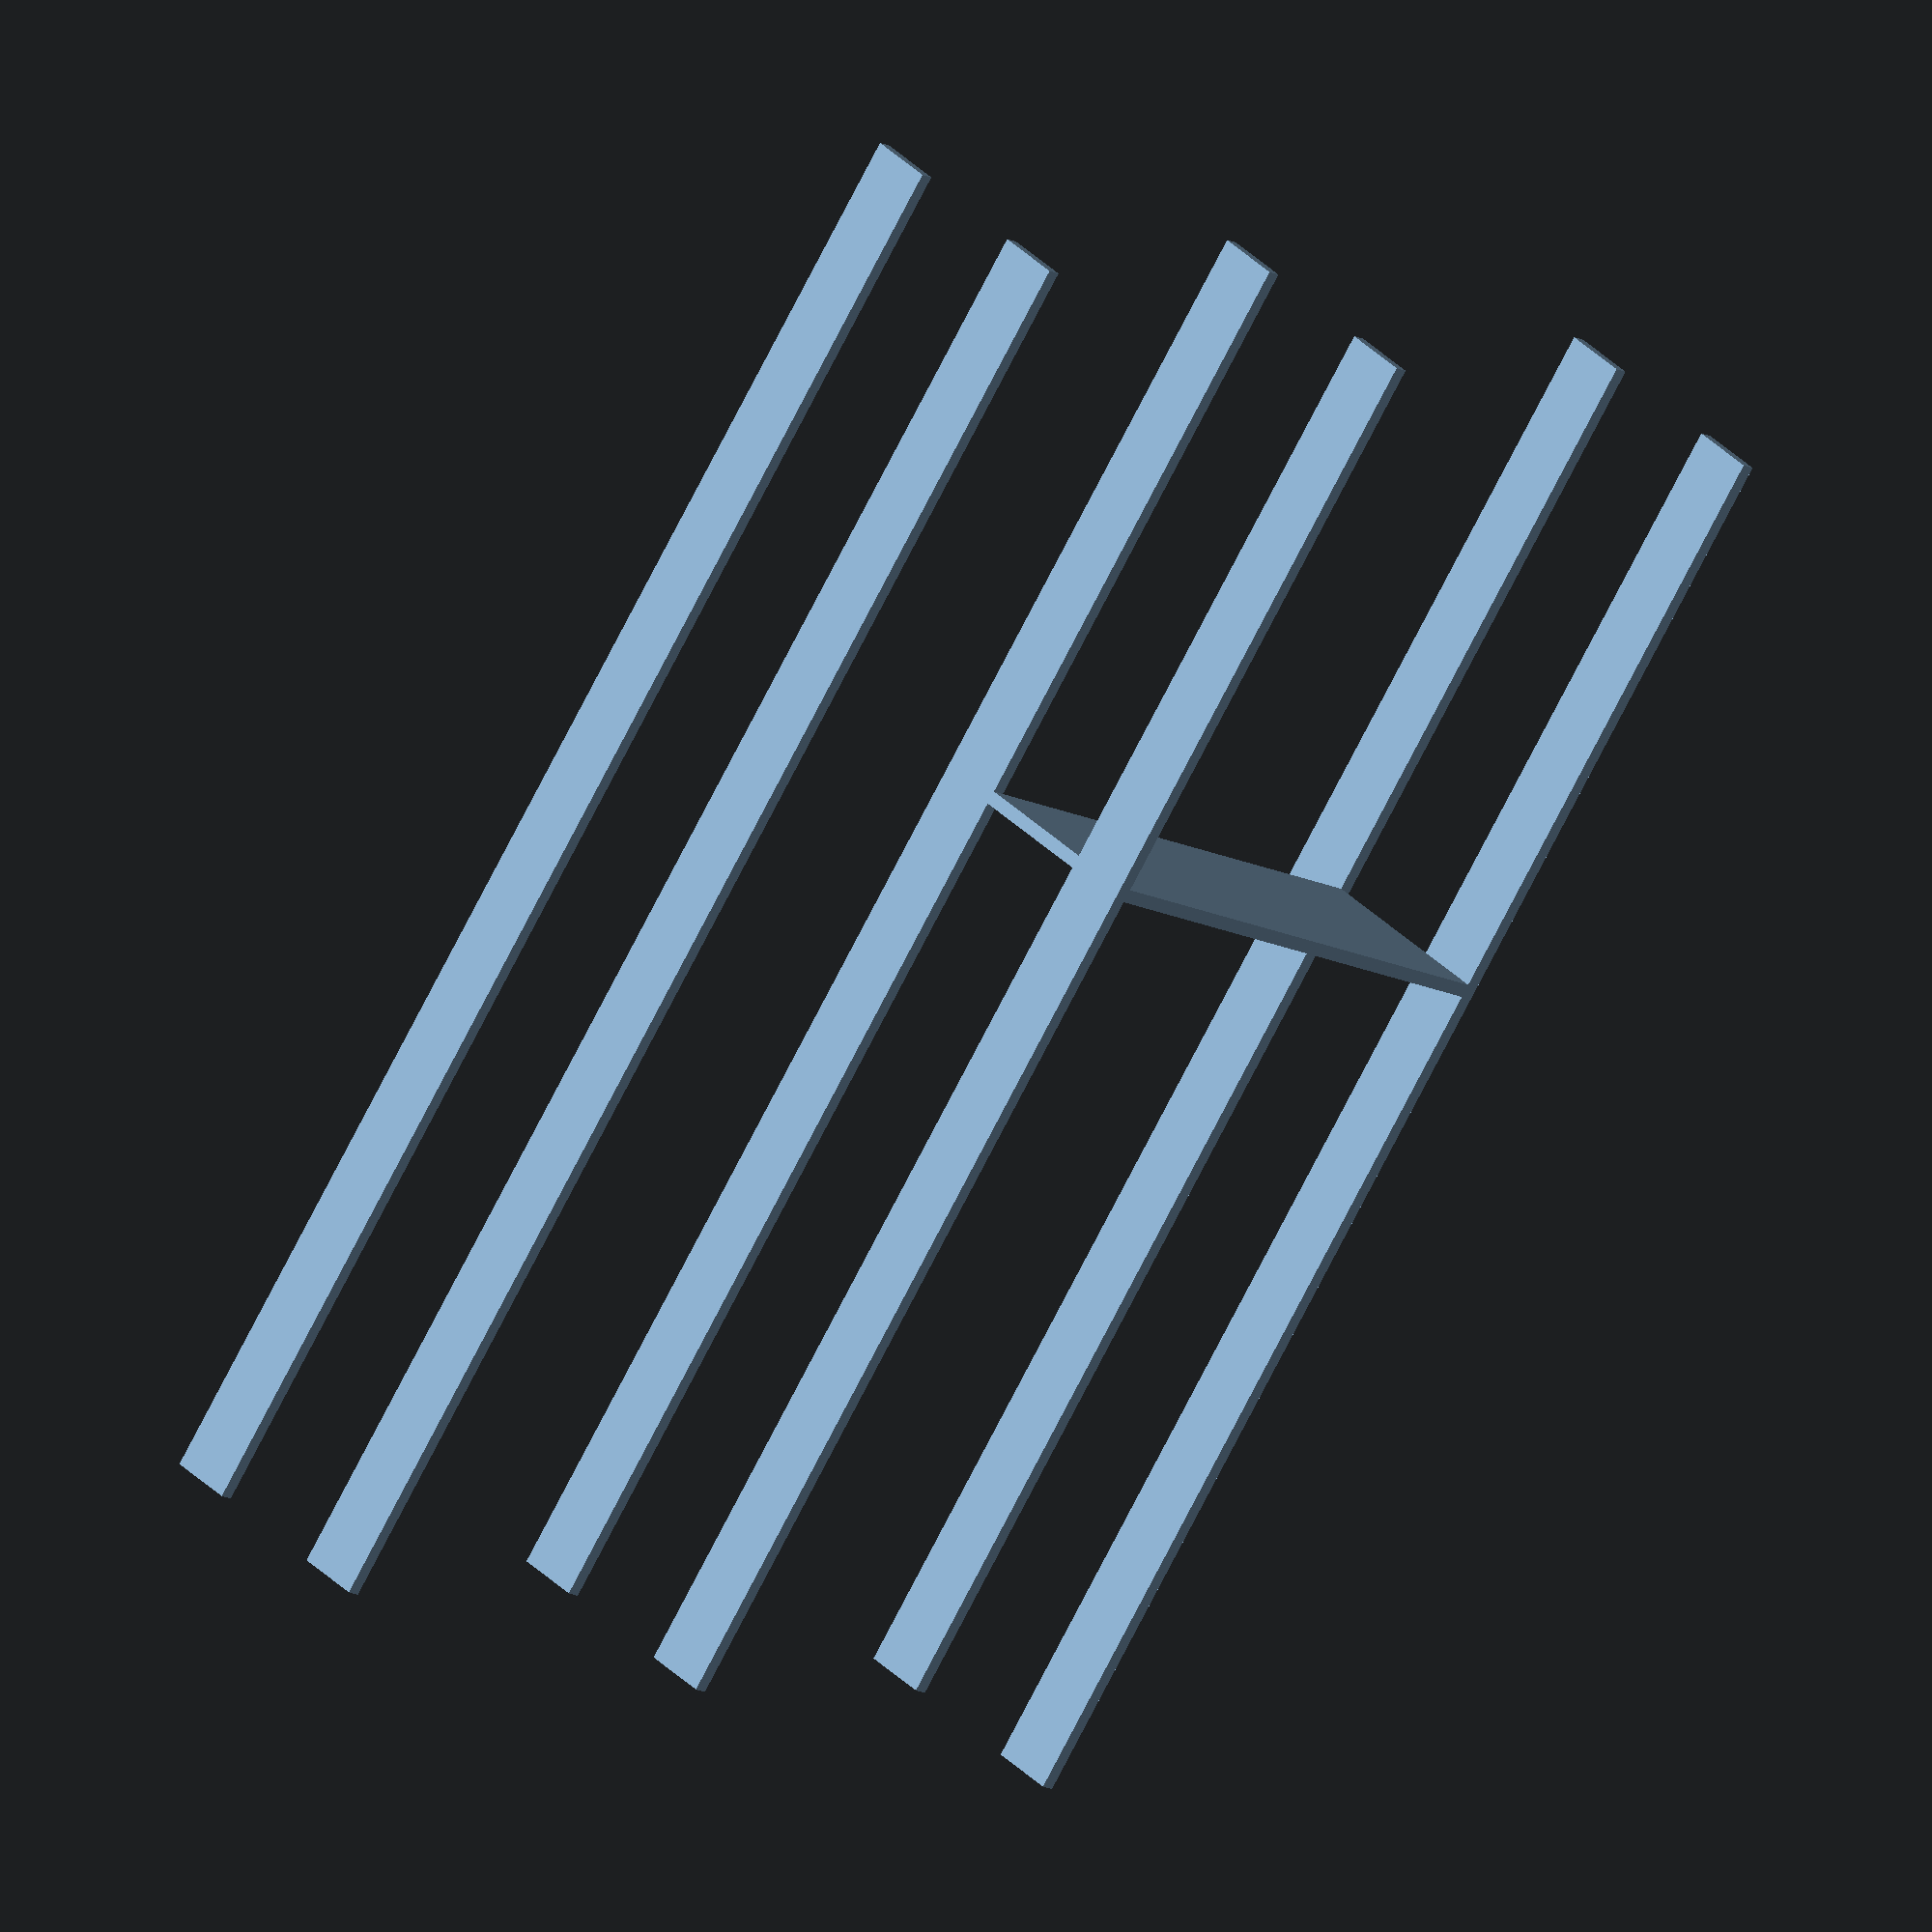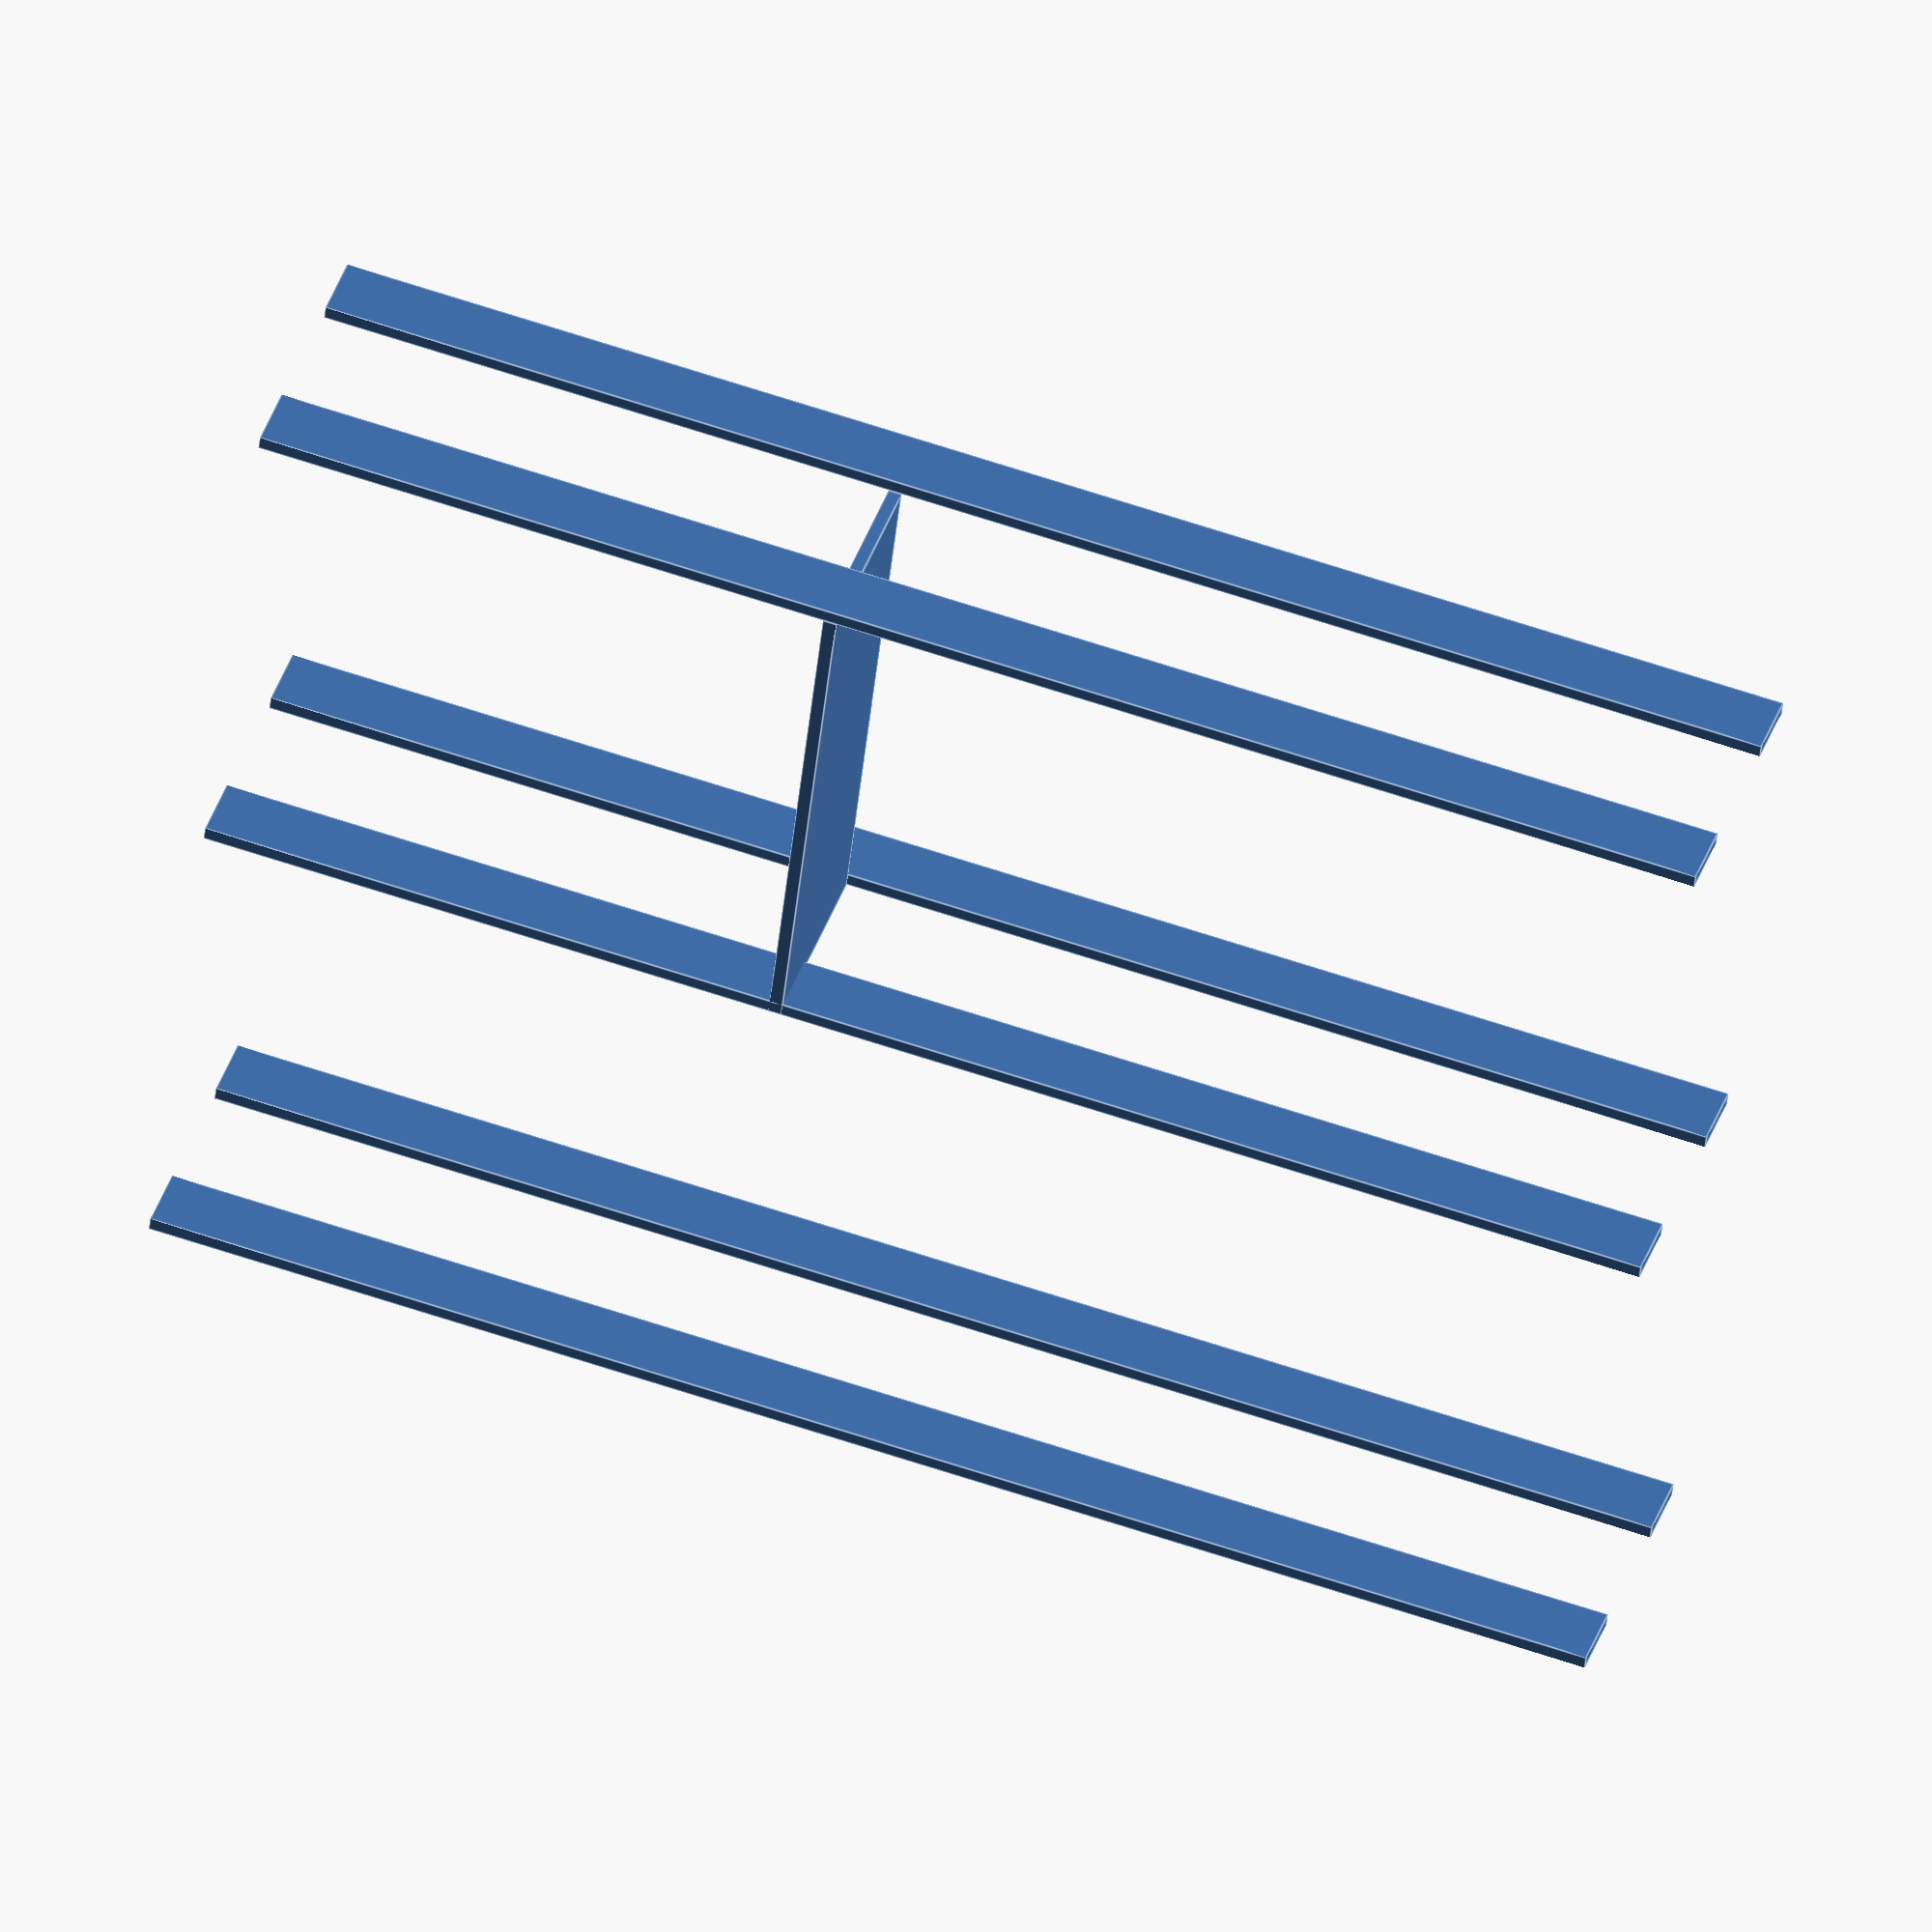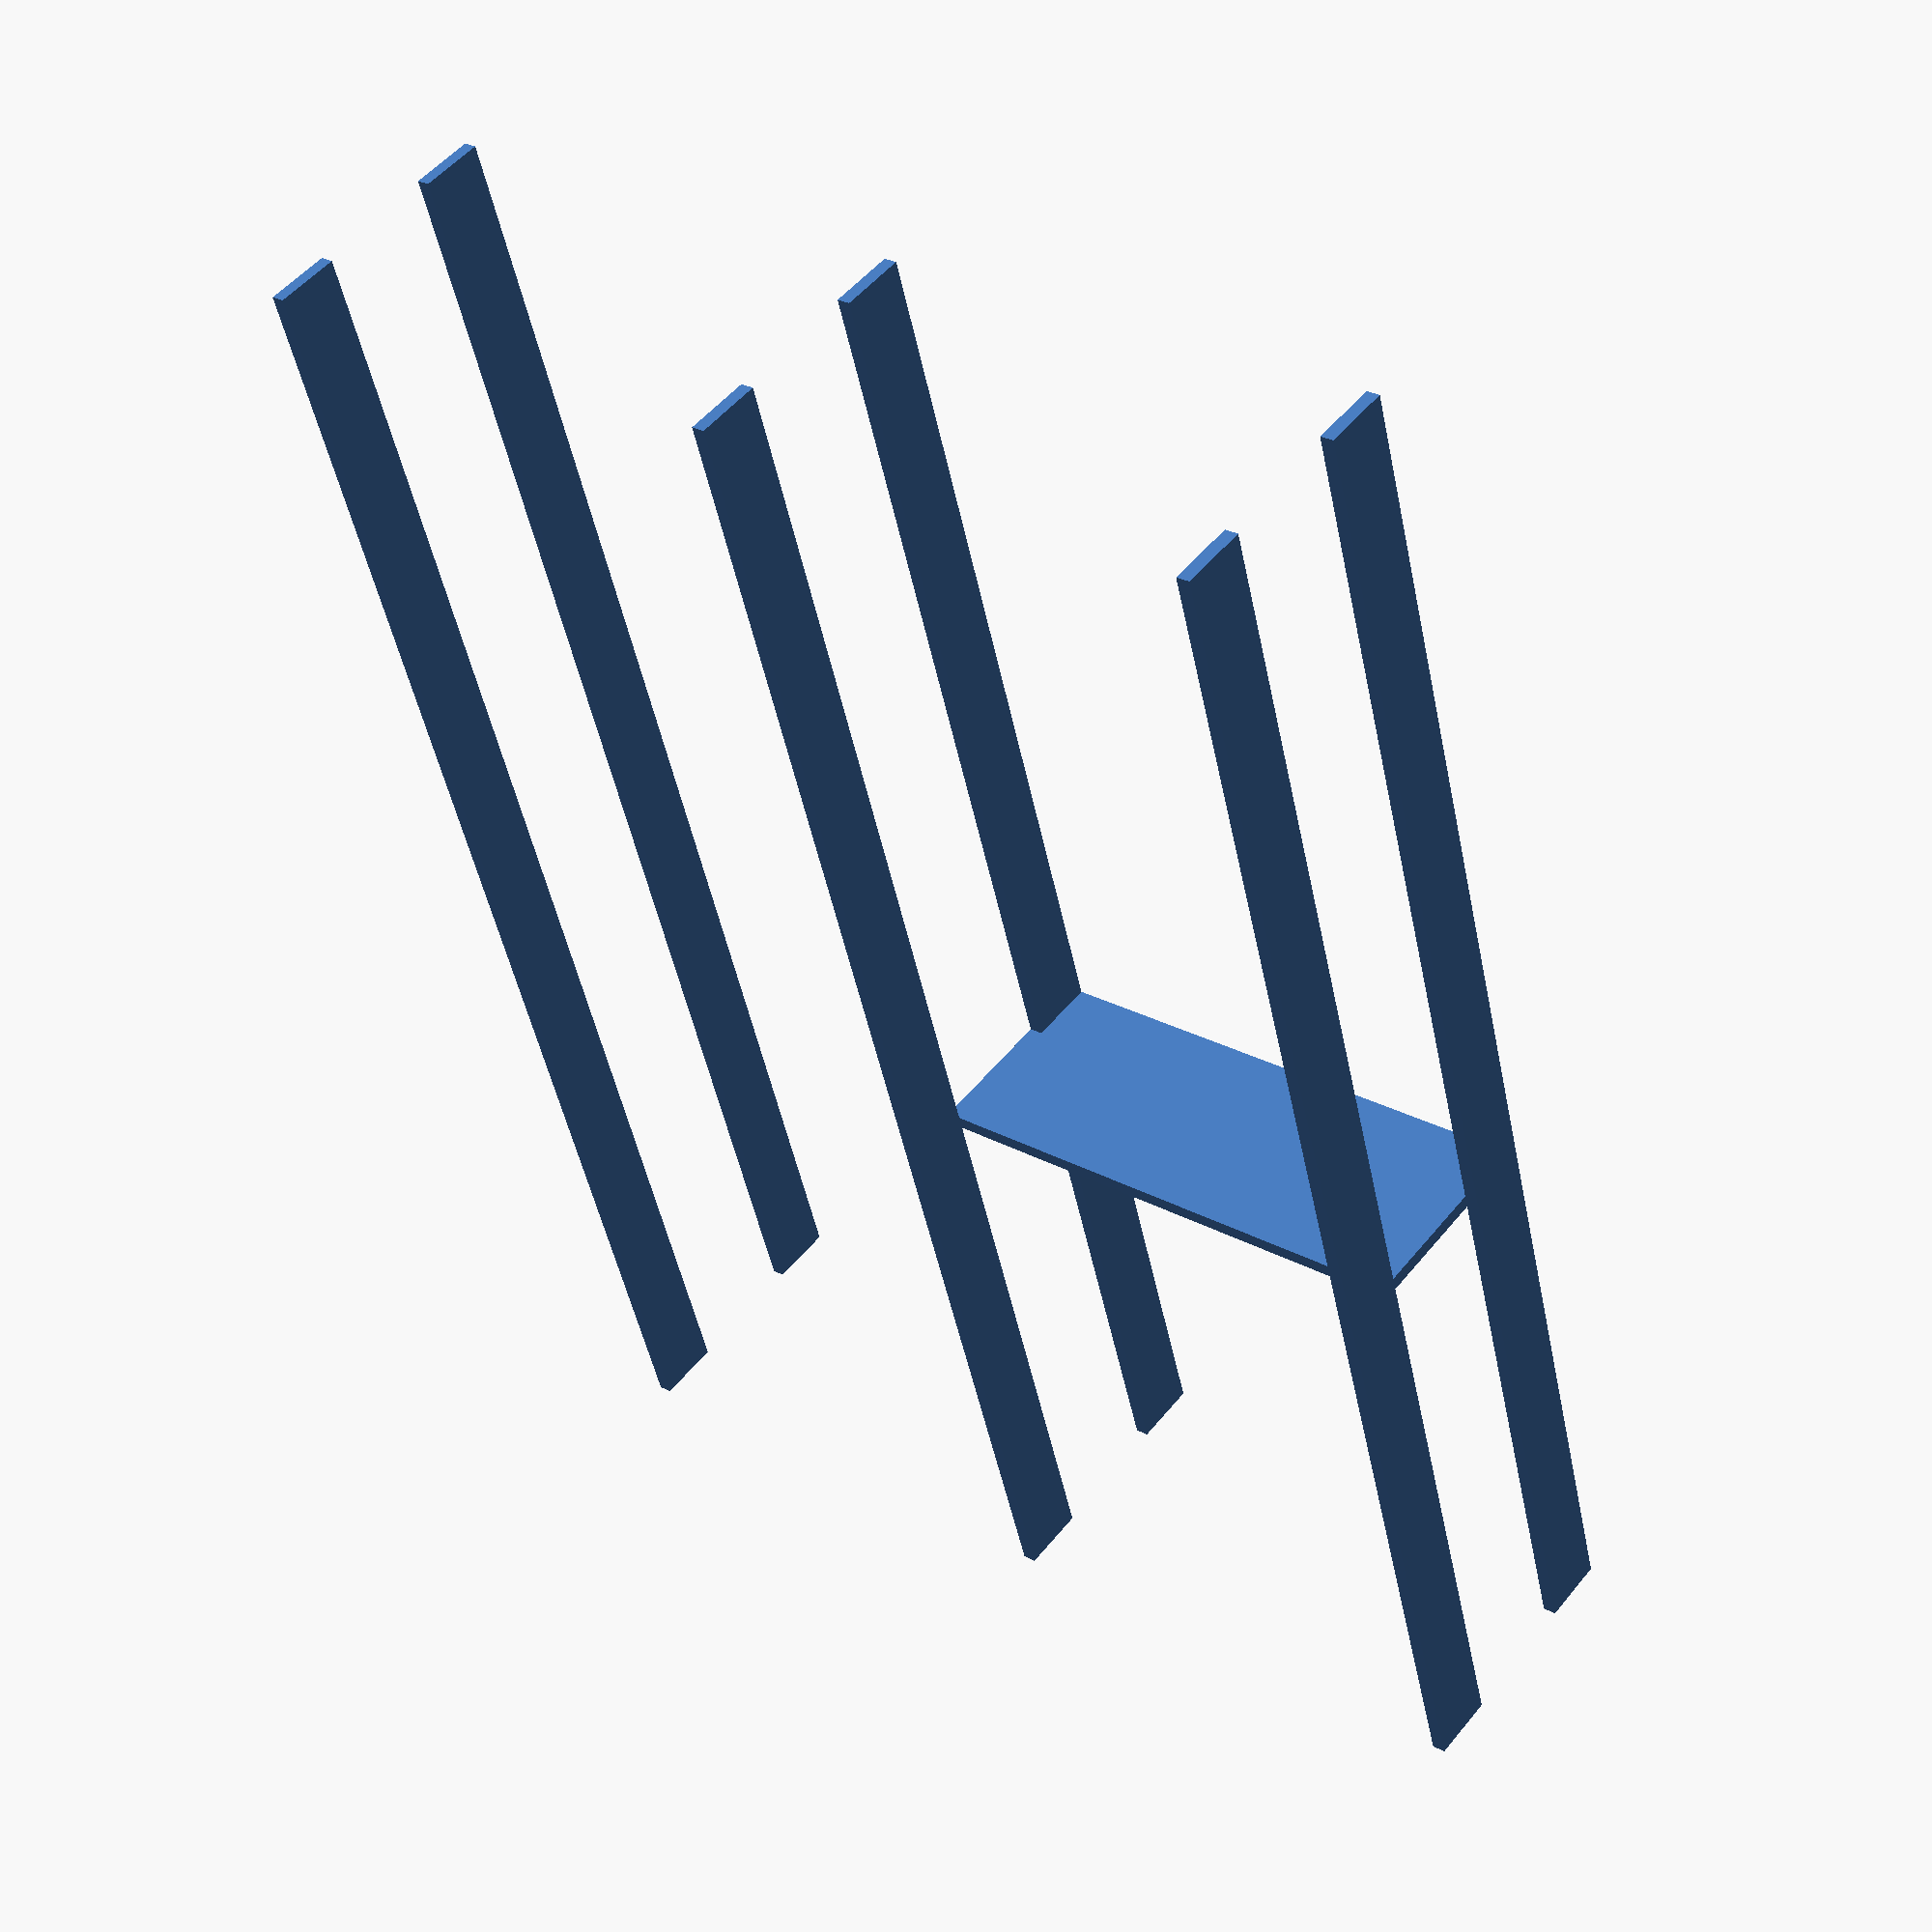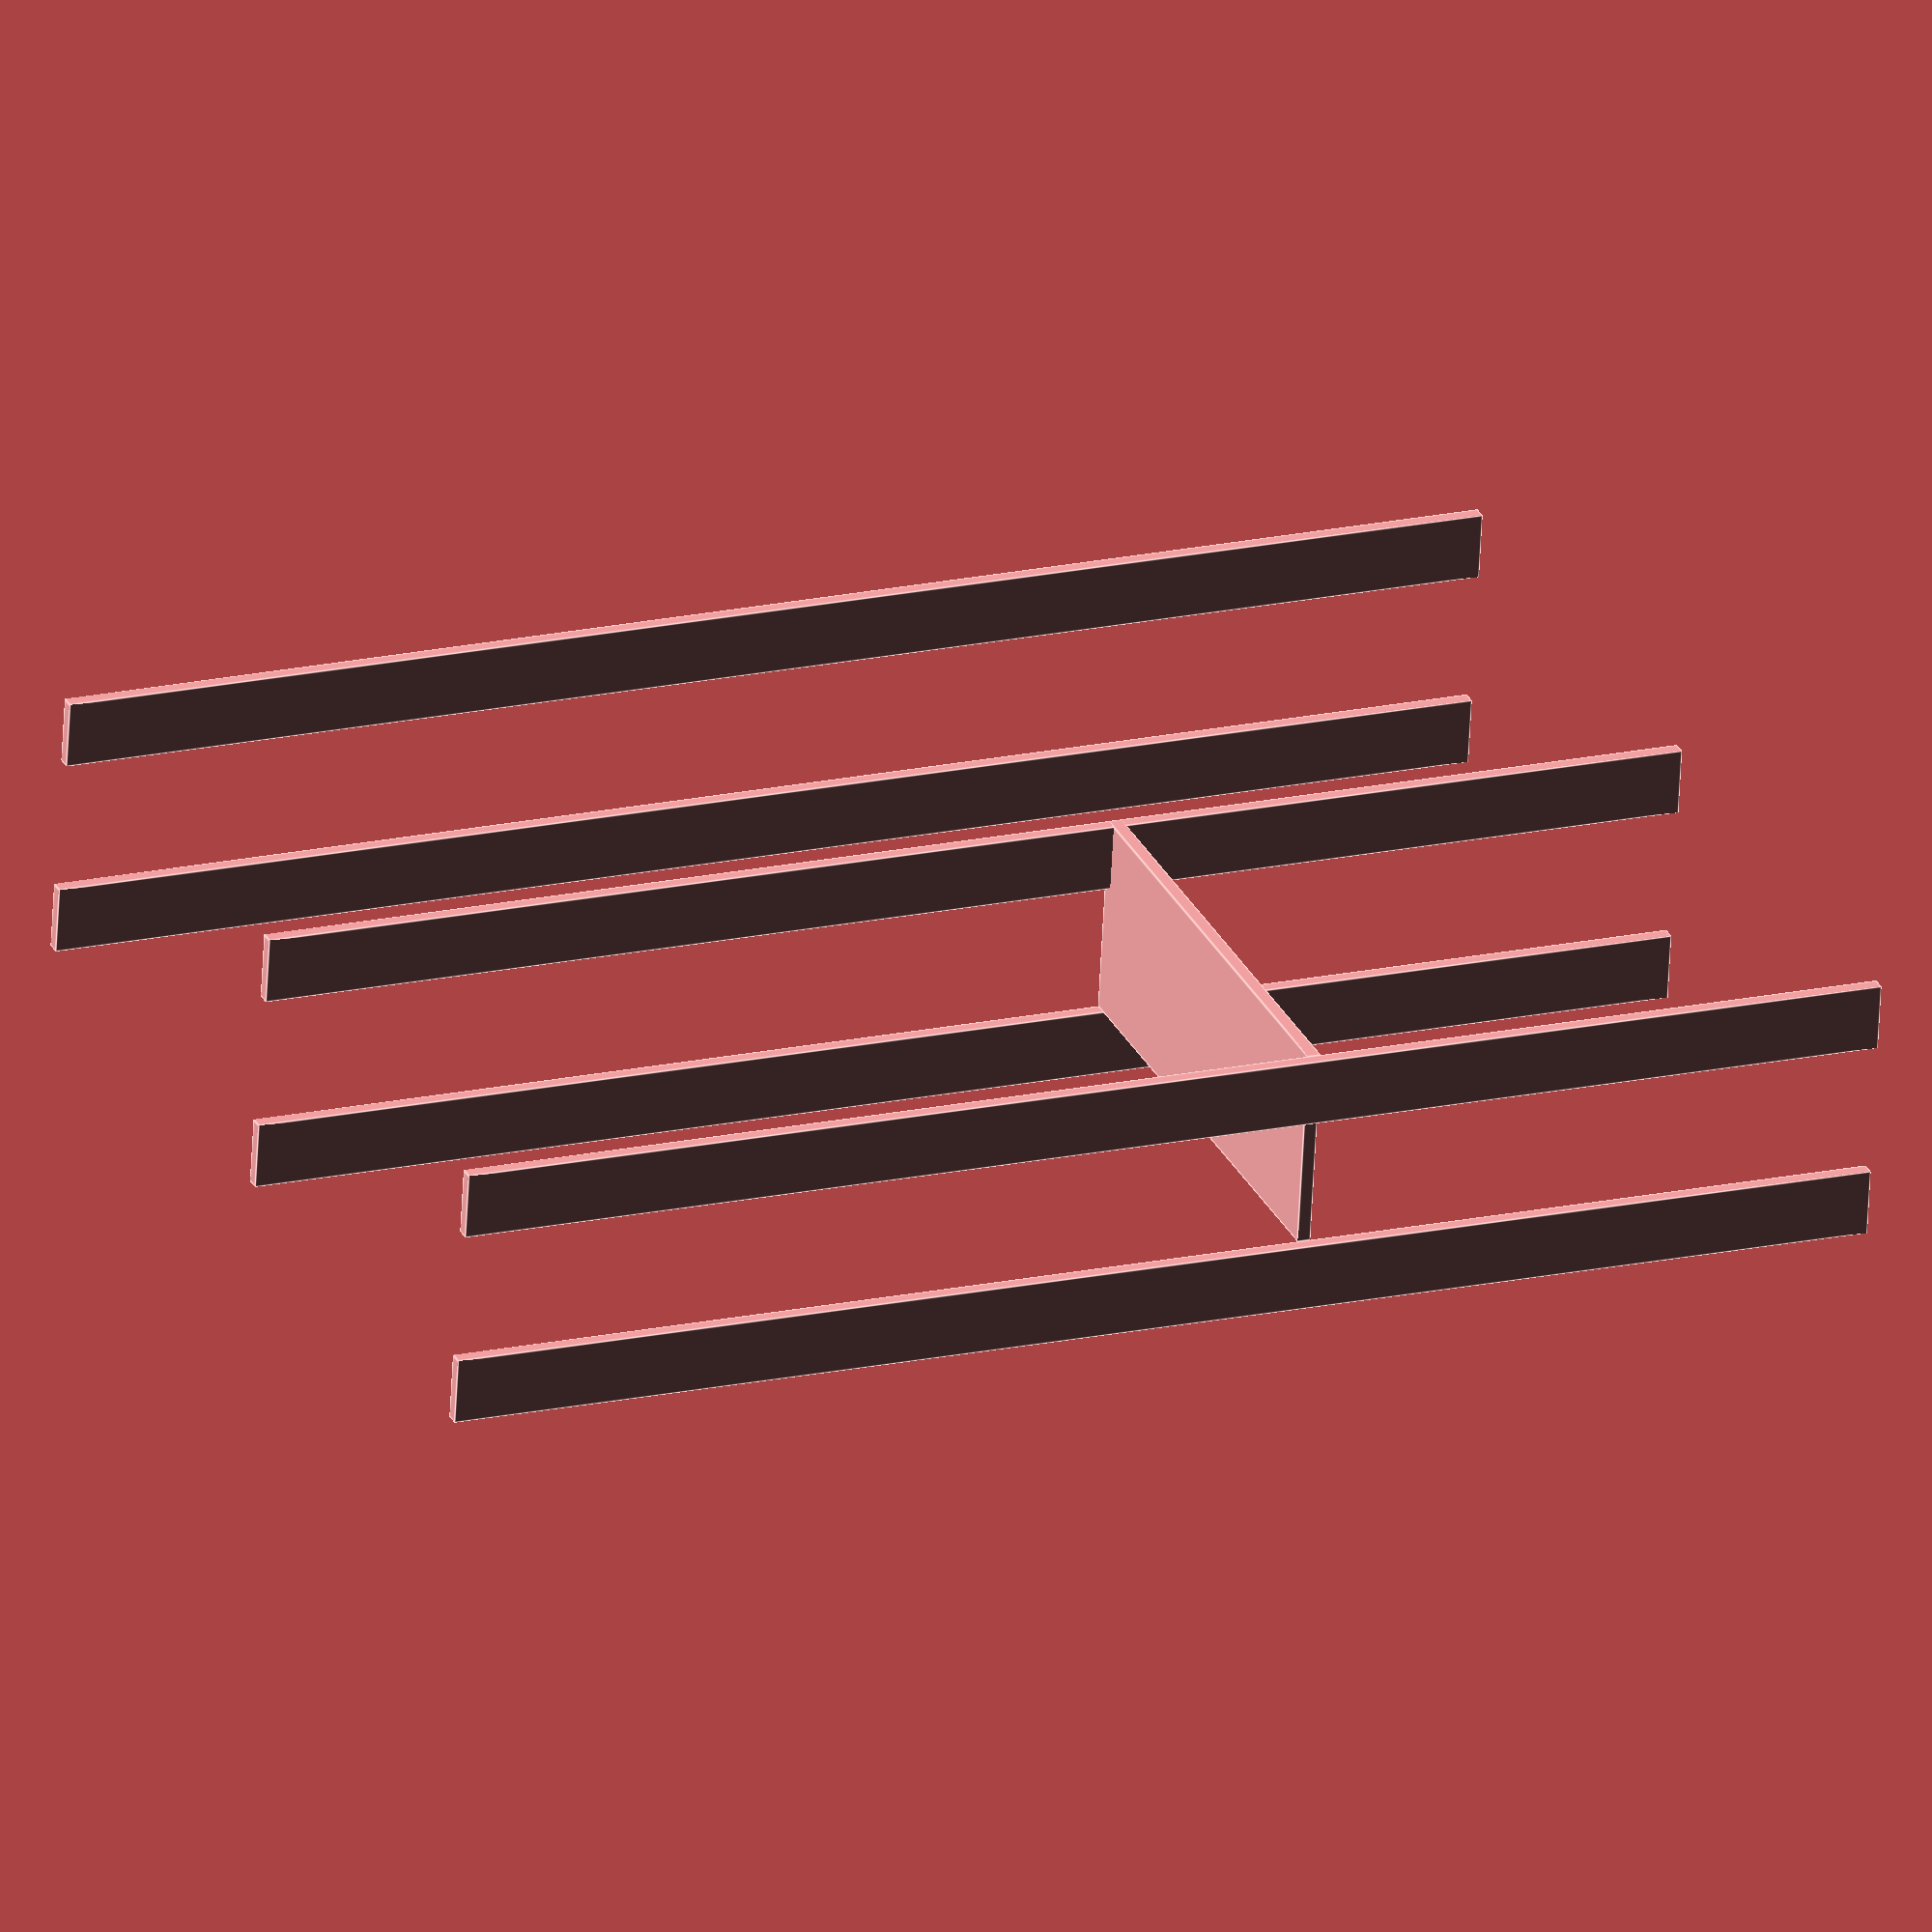
<openscad>
width = 1560;
height = 2200;
depth = 300;

module plank(length) {
    cube([length, 100, 20]);
}

module vertical(length) {
    rotate([0,-90,0]) plank(length); 
}
module horizontal(height) {
    translate([0,0,height])cube([width/2, depth, 20]);
}

translate([0,0,0]) vertical(2200);
translate([0,depth,0]) vertical(2200);
translate([width,0,0]) vertical(2200);
translate([width,depth,0]) vertical(2200);
translate([width/2,0,0]) vertical(2200);
translate([width/2,depth,0]) vertical(2200);
horizontal(865);
</openscad>
<views>
elev=257.8 azim=223.6 roll=27.4 proj=o view=wireframe
elev=119.8 azim=287.8 roll=250.6 proj=o view=edges
elev=48.6 azim=218.3 roll=11.6 proj=p view=wireframe
elev=340.5 azim=187.9 roll=68.1 proj=o view=edges
</views>
